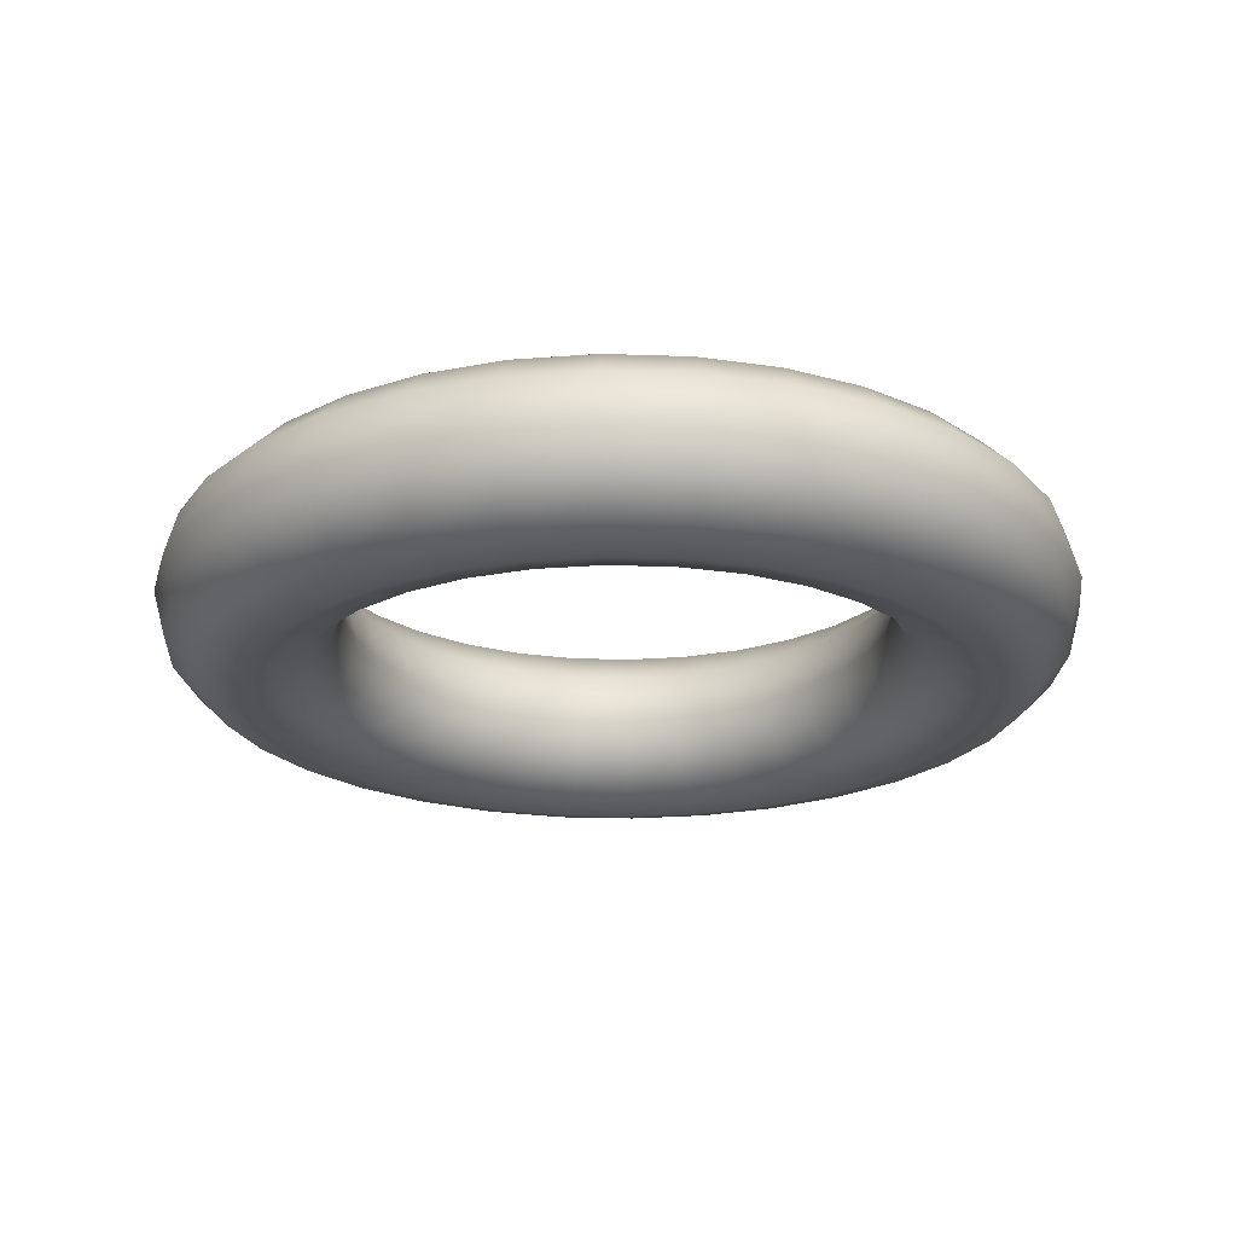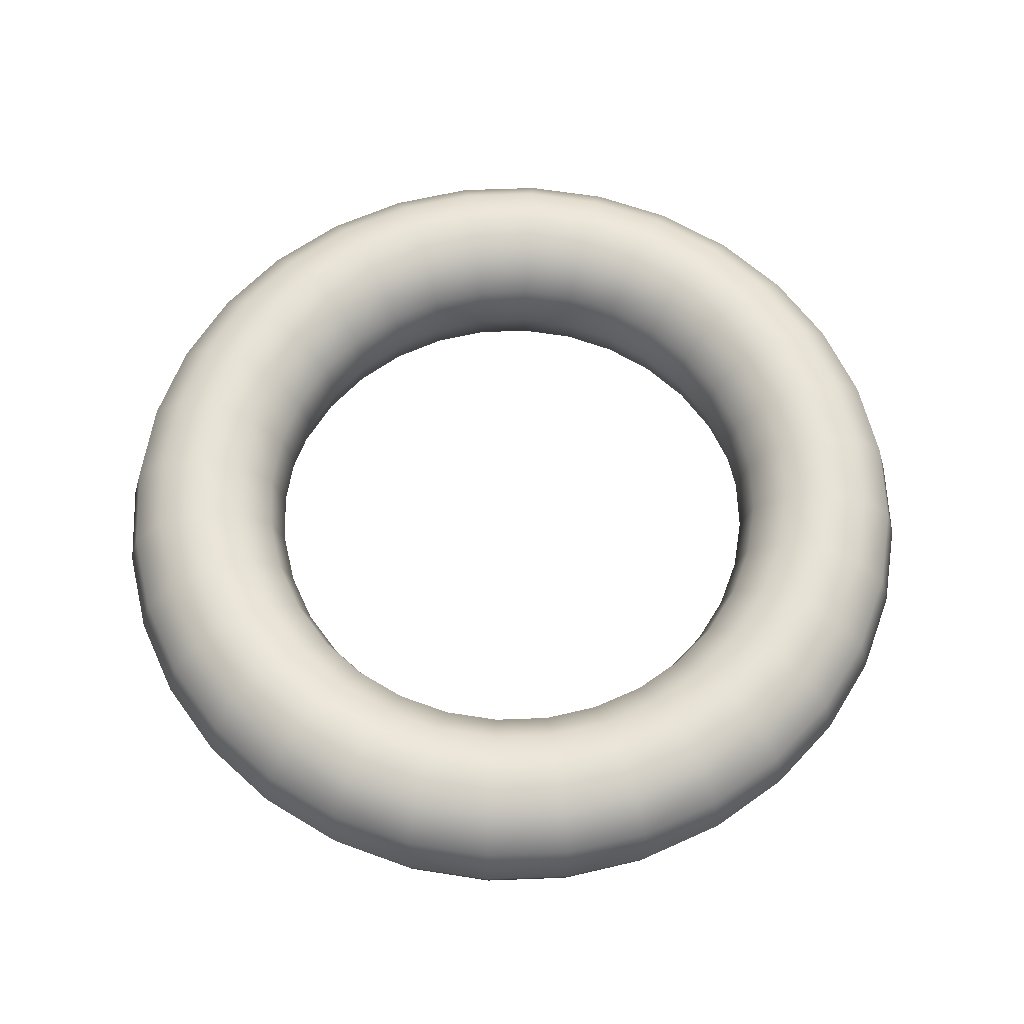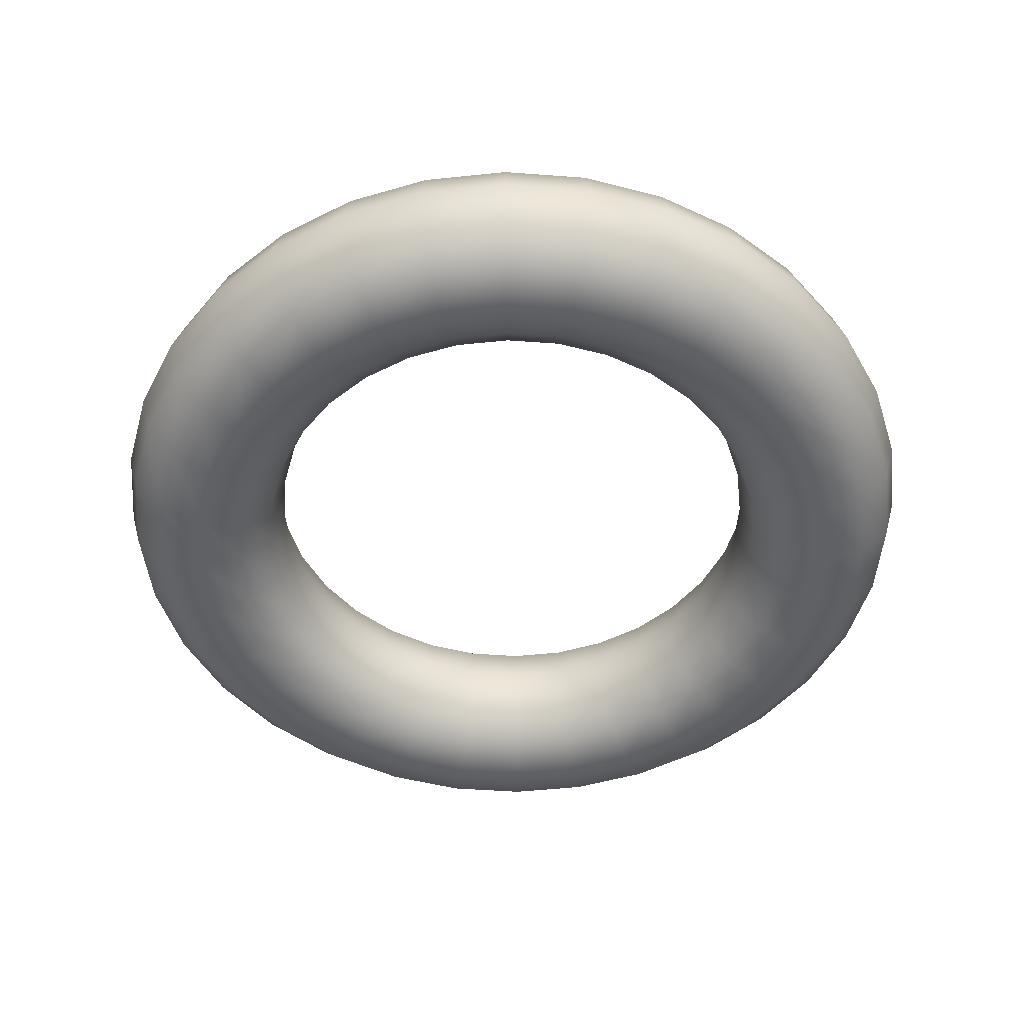
<metadata>
{"format":"obj","ext":"obj","renderer":"f3d","projection":"perspective","resolution":1024,"background":"white","views":[{"elev":-22.0,"azim":148.4,"up":"+Y"},{"elev":62.8,"azim":-97.8,"up":"+Y"},{"elev":-49.7,"azim":-122.8,"up":"+Y"}]}
</metadata>
<code>
o Torus
v 2.188 0 0
v 2.129 0.2188 0
v 1.969 0.3789 0
v 1.75 0.4375 0
v 1.531 0.3789 0
v 1.371 0.2188 0
v 1.312 0 0
v 1.371 -0.2188 0
v 1.531 -0.3789 0
v 1.75 -0.4375 0
v 1.969 -0.3789 0
v 2.129 -0.2188 0
v 2.145 0 -0.4268
v 2.088 0.2188 -0.4153
v 1.931 0.3789 -0.3841
v 1.716 0.4375 -0.3414
v 1.502 0.3789 -0.2987
v 1.345 0.2188 -0.2675
v 1.287 0 -0.2561
v 1.345 -0.2188 -0.2675
v 1.502 -0.3789 -0.2987
v 1.716 -0.4375 -0.3414
v 1.931 -0.3789 -0.3841
v 2.088 -0.2188 -0.4153
v 2.021 0 -0.8371
v 1.967 0.2188 -0.8147
v 1.819 0.3789 -0.7534
v 1.617 0.4375 -0.6697
v 1.415 0.3789 -0.586
v 1.267 0.2188 -0.5247
v 1.213 0 -0.5023
v 1.267 -0.2188 -0.5247
v 1.415 -0.3789 -0.586
v 1.617 -0.4375 -0.6697
v 1.819 -0.3789 -0.7534
v 1.967 -0.2188 -0.8147
v 1.819 0 -1.215
v 1.77 0.2188 -1.183
v 1.637 0.3789 -1.094
v 1.455 0.4375 -0.9722
v 1.273 0.3789 -0.8507
v 1.14 0.2188 -0.7618
v 1.091 0 -0.7292
v 1.14 -0.2188 -0.7618
v 1.273 -0.3789 -0.8507
v 1.455 -0.4375 -0.9722
v 1.637 -0.3789 -1.094
v 1.77 -0.2188 -1.183
v 1.547 0 -1.547
v 1.505 0.2188 -1.505
v 1.392 0.3789 -1.392
v 1.237 0.4375 -1.237
v 1.083 0.3789 -1.083
v 0.9695 0.2188 -0.9695
v 0.9281 0 -0.9281
v 0.9695 -0.2188 -0.9695
v 1.083 -0.3789 -1.083
v 1.237 -0.4375 -1.237
v 1.392 -0.3789 -1.392
v 1.505 -0.2188 -1.505
v 1.215 0 -1.819
v 1.183 0.2188 -1.77
v 1.094 0.3789 -1.637
v 0.9722 0.4375 -1.455
v 0.8507 0.3789 -1.273
v 0.7618 0.2188 -1.14
v 0.7292 0 -1.091
v 0.7618 -0.2188 -1.14
v 0.8507 -0.3789 -1.273
v 0.9722 -0.4375 -1.455
v 1.094 -0.3789 -1.637
v 1.183 -0.2188 -1.77
v 0.8371 0 -2.021
v 0.8147 0.2188 -1.967
v 0.7534 0.3789 -1.819
v 0.6697 0.4375 -1.617
v 0.586 0.3789 -1.415
v 0.5247 0.2188 -1.267
v 0.5023 0 -1.213
v 0.5247 -0.2188 -1.267
v 0.586 -0.3789 -1.415
v 0.6697 -0.4375 -1.617
v 0.7534 -0.3789 -1.819
v 0.8147 -0.2188 -1.967
v 0.4268 0 -2.145
v 0.4153 0.2188 -2.088
v 0.3841 0.3789 -1.931
v 0.3414 0.4375 -1.716
v 0.2987 0.3789 -1.502
v 0.2675 0.2188 -1.345
v 0.2561 0 -1.287
v 0.2675 -0.2188 -1.345
v 0.2987 -0.3789 -1.502
v 0.3414 -0.4375 -1.716
v 0.3841 -0.3789 -1.931
v 0.4153 -0.2188 -2.088
v 0 0 -2.188
v 0 0.2188 -2.129
v 0 0.3789 -1.969
v 0 0.4375 -1.75
v 0 0.3789 -1.531
v 0 0.2188 -1.371
v 0 0 -1.312
v 0 -0.2188 -1.371
v 0 -0.3789 -1.531
v 0 -0.4375 -1.75
v 0 -0.3789 -1.969
v 0 -0.2188 -2.129
v -0.4268 0 -2.145
v -0.4153 0.2188 -2.088
v -0.3841 0.3789 -1.931
v -0.3414 0.4375 -1.716
v -0.2987 0.3789 -1.502
v -0.2675 0.2188 -1.345
v -0.2561 0 -1.287
v -0.2675 -0.2188 -1.345
v -0.2987 -0.3789 -1.502
v -0.3414 -0.4375 -1.716
v -0.3841 -0.3789 -1.931
v -0.4153 -0.2188 -2.088
v -0.8371 0 -2.021
v -0.8147 0.2188 -1.967
v -0.7534 0.3789 -1.819
v -0.6697 0.4375 -1.617
v -0.586 0.3789 -1.415
v -0.5247 0.2188 -1.267
v -0.5023 0 -1.213
v -0.5247 -0.2188 -1.267
v -0.586 -0.3789 -1.415
v -0.6697 -0.4375 -1.617
v -0.7534 -0.3789 -1.819
v -0.8147 -0.2188 -1.967
v -1.215 0 -1.819
v -1.183 0.2188 -1.77
v -1.094 0.3789 -1.637
v -0.9722 0.4375 -1.455
v -0.8507 0.3789 -1.273
v -0.7618 0.2188 -1.14
v -0.7292 0 -1.091
v -0.7618 -0.2188 -1.14
v -0.8507 -0.3789 -1.273
v -0.9722 -0.4375 -1.455
v -1.094 -0.3789 -1.637
v -1.183 -0.2188 -1.77
v -1.547 0 -1.547
v -1.505 0.2188 -1.505
v -1.392 0.3789 -1.392
v -1.237 0.4375 -1.237
v -1.083 0.3789 -1.083
v -0.9695 0.2188 -0.9695
v -0.9281 0 -0.9281
v -0.9695 -0.2188 -0.9695
v -1.083 -0.3789 -1.083
v -1.237 -0.4375 -1.237
v -1.392 -0.3789 -1.392
v -1.505 -0.2188 -1.505
v -1.819 0 -1.215
v -1.77 0.2188 -1.183
v -1.637 0.3789 -1.094
v -1.455 0.4375 -0.9722
v -1.273 0.3789 -0.8507
v -1.14 0.2188 -0.7618
v -1.091 0 -0.7292
v -1.14 -0.2188 -0.7618
v -1.273 -0.3789 -0.8507
v -1.455 -0.4375 -0.9722
v -1.637 -0.3789 -1.094
v -1.77 -0.2188 -1.183
v -2.021 0 -0.8371
v -1.967 0.2188 -0.8147
v -1.819 0.3789 -0.7534
v -1.617 0.4375 -0.6697
v -1.415 0.3789 -0.586
v -1.267 0.2188 -0.5247
v -1.213 0 -0.5023
v -1.267 -0.2188 -0.5247
v -1.415 -0.3789 -0.586
v -1.617 -0.4375 -0.6697
v -1.819 -0.3789 -0.7534
v -1.967 -0.2188 -0.8147
v -2.145 0 -0.4268
v -2.088 0.2188 -0.4153
v -1.931 0.3789 -0.3841
v -1.716 0.4375 -0.3414
v -1.502 0.3789 -0.2987
v -1.345 0.2188 -0.2675
v -1.287 0 -0.2561
v -1.345 -0.2188 -0.2675
v -1.502 -0.3789 -0.2987
v -1.716 -0.4375 -0.3414
v -1.931 -0.3789 -0.3841
v -2.088 -0.2188 -0.4153
v -2.188 0 -0
v -2.129 0.2188 -0
v -1.969 0.3789 -0
v -1.75 0.4375 -0
v -1.531 0.3789 -0
v -1.371 0.2188 -0
v -1.312 0 -0
v -1.371 -0.2188 -0
v -1.531 -0.3789 -0
v -1.75 -0.4375 -0
v -1.969 -0.3789 -0
v -2.129 -0.2188 -0
v -2.145 0 0.4268
v -2.088 0.2188 0.4153
v -1.931 0.3789 0.3841
v -1.716 0.4375 0.3414
v -1.502 0.3789 0.2987
v -1.345 0.2188 0.2675
v -1.287 0 0.2561
v -1.345 -0.2188 0.2675
v -1.502 -0.3789 0.2987
v -1.716 -0.4375 0.3414
v -1.931 -0.3789 0.3841
v -2.088 -0.2188 0.4153
v -2.021 0 0.8371
v -1.967 0.2188 0.8147
v -1.819 0.3789 0.7534
v -1.617 0.4375 0.6697
v -1.415 0.3789 0.586
v -1.267 0.2188 0.5247
v -1.213 0 0.5023
v -1.267 -0.2188 0.5247
v -1.415 -0.3789 0.586
v -1.617 -0.4375 0.6697
v -1.819 -0.3789 0.7534
v -1.967 -0.2188 0.8147
v -1.819 0 1.215
v -1.77 0.2188 1.183
v -1.637 0.3789 1.094
v -1.455 0.4375 0.9722
v -1.273 0.3789 0.8507
v -1.14 0.2188 0.7618
v -1.091 0 0.7292
v -1.14 -0.2188 0.7618
v -1.273 -0.3789 0.8507
v -1.455 -0.4375 0.9722
v -1.637 -0.3789 1.094
v -1.77 -0.2188 1.183
v -1.547 0 1.547
v -1.505 0.2188 1.505
v -1.392 0.3789 1.392
v -1.237 0.4375 1.237
v -1.083 0.3789 1.083
v -0.9695 0.2188 0.9695
v -0.9281 0 0.9281
v -0.9695 -0.2188 0.9695
v -1.083 -0.3789 1.083
v -1.237 -0.4375 1.237
v -1.392 -0.3789 1.392
v -1.505 -0.2188 1.505
v -1.215 0 1.819
v -1.183 0.2188 1.77
v -1.094 0.3789 1.637
v -0.9722 0.4375 1.455
v -0.8507 0.3789 1.273
v -0.7618 0.2188 1.14
v -0.7292 0 1.091
v -0.7618 -0.2188 1.14
v -0.8507 -0.3789 1.273
v -0.9722 -0.4375 1.455
v -1.094 -0.3789 1.637
v -1.183 -0.2188 1.77
v -0.8371 0 2.021
v -0.8147 0.2188 1.967
v -0.7534 0.3789 1.819
v -0.6697 0.4375 1.617
v -0.586 0.3789 1.415
v -0.5247 0.2188 1.267
v -0.5023 0 1.213
v -0.5247 -0.2188 1.267
v -0.586 -0.3789 1.415
v -0.6697 -0.4375 1.617
v -0.7534 -0.3789 1.819
v -0.8147 -0.2188 1.967
v -0.4268 0 2.145
v -0.4153 0.2188 2.088
v -0.3841 0.3789 1.931
v -0.3414 0.4375 1.716
v -0.2987 0.3789 1.502
v -0.2675 0.2188 1.345
v -0.2561 0 1.287
v -0.2675 -0.2188 1.345
v -0.2987 -0.3789 1.502
v -0.3414 -0.4375 1.716
v -0.3841 -0.3789 1.931
v -0.4153 -0.2188 2.088
v 0 0 2.188
v 0 0.2188 2.129
v 0 0.3789 1.969
v 0 0.4375 1.75
v 0 0.3789 1.531
v 0 0.2188 1.371
v 0 0 1.312
v 0 -0.2188 1.371
v 0 -0.3789 1.531
v 0 -0.4375 1.75
v 0 -0.3789 1.969
v 0 -0.2188 2.129
v 0.4268 0 2.145
v 0.4153 0.2188 2.088
v 0.3841 0.3789 1.931
v 0.3414 0.4375 1.716
v 0.2987 0.3789 1.502
v 0.2675 0.2188 1.345
v 0.2561 0 1.287
v 0.2675 -0.2188 1.345
v 0.2987 -0.3789 1.502
v 0.3414 -0.4375 1.716
v 0.3841 -0.3789 1.931
v 0.4153 -0.2188 2.088
v 0.8371 0 2.021
v 0.8147 0.2188 1.967
v 0.7534 0.3789 1.819
v 0.6697 0.4375 1.617
v 0.586 0.3789 1.415
v 0.5247 0.2188 1.267
v 0.5023 0 1.213
v 0.5247 -0.2188 1.267
v 0.586 -0.3789 1.415
v 0.6697 -0.4375 1.617
v 0.7534 -0.3789 1.819
v 0.8147 -0.2188 1.967
v 1.215 0 1.819
v 1.183 0.2188 1.77
v 1.094 0.3789 1.637
v 0.9722 0.4375 1.455
v 0.8507 0.3789 1.273
v 0.7618 0.2188 1.14
v 0.7292 0 1.091
v 0.7618 -0.2188 1.14
v 0.8507 -0.3789 1.273
v 0.9722 -0.4375 1.455
v 1.094 -0.3789 1.637
v 1.183 -0.2188 1.77
v 1.547 0 1.547
v 1.505 0.2188 1.505
v 1.392 0.3789 1.392
v 1.237 0.4375 1.237
v 1.083 0.3789 1.083
v 0.9695 0.2188 0.9695
v 0.9281 0 0.9281
v 0.9695 -0.2188 0.9695
v 1.083 -0.3789 1.083
v 1.237 -0.4375 1.237
v 1.392 -0.3789 1.392
v 1.505 -0.2188 1.505
v 1.819 0 1.215
v 1.77 0.2188 1.183
v 1.637 0.3789 1.094
v 1.455 0.4375 0.9722
v 1.273 0.3789 0.8507
v 1.14 0.2188 0.7618
v 1.091 0 0.7292
v 1.14 -0.2188 0.7618
v 1.273 -0.3789 0.8507
v 1.455 -0.4375 0.9722
v 1.637 -0.3789 1.094
v 1.77 -0.2188 1.183
v 2.021 0 0.8371
v 1.967 0.2188 0.8147
v 1.819 0.3789 0.7534
v 1.617 0.4375 0.6697
v 1.415 0.3789 0.586
v 1.267 0.2188 0.5247
v 1.213 0 0.5023
v 1.267 -0.2188 0.5247
v 1.415 -0.3789 0.586
v 1.617 -0.4375 0.6697
v 1.819 -0.3789 0.7534
v 1.967 -0.2188 0.8147
v 2.145 0 0.4268
v 2.088 0.2188 0.4153
v 1.931 0.3789 0.3841
v 1.716 0.4375 0.3414
v 1.502 0.3789 0.2987
v 1.345 0.2188 0.2675
v 1.287 0 0.2561
v 1.345 -0.2188 0.2675
v 1.502 -0.3789 0.2987
v 1.716 -0.4375 0.3414
v 1.931 -0.3789 0.3841
v 2.088 -0.2188 0.4153
f 1 13 14 2
f 2 14 15 3
f 3 15 16 4
f 4 16 17 5
f 5 17 18 6
f 6 18 19 7
f 7 19 20 8
f 8 20 21 9
f 9 21 22 10
f 10 22 23 11
f 11 23 24 12
f 12 24 13 1
f 13 25 26 14
f 14 26 27 15
f 15 27 28 16
f 16 28 29 17
f 17 29 30 18
f 18 30 31 19
f 19 31 32 20
f 20 32 33 21
f 21 33 34 22
f 22 34 35 23
f 23 35 36 24
f 24 36 25 13
f 25 37 38 26
f 26 38 39 27
f 27 39 40 28
f 28 40 41 29
f 29 41 42 30
f 30 42 43 31
f 31 43 44 32
f 32 44 45 33
f 33 45 46 34
f 34 46 47 35
f 35 47 48 36
f 36 48 37 25
f 37 49 50 38
f 38 50 51 39
f 39 51 52 40
f 40 52 53 41
f 41 53 54 42
f 42 54 55 43
f 43 55 56 44
f 44 56 57 45
f 45 57 58 46
f 46 58 59 47
f 47 59 60 48
f 48 60 49 37
f 49 61 62 50
f 50 62 63 51
f 51 63 64 52
f 52 64 65 53
f 53 65 66 54
f 54 66 67 55
f 55 67 68 56
f 56 68 69 57
f 57 69 70 58
f 58 70 71 59
f 59 71 72 60
f 60 72 61 49
f 61 73 74 62
f 62 74 75 63
f 63 75 76 64
f 64 76 77 65
f 65 77 78 66
f 66 78 79 67
f 67 79 80 68
f 68 80 81 69
f 69 81 82 70
f 70 82 83 71
f 71 83 84 72
f 72 84 73 61
f 73 85 86 74
f 74 86 87 75
f 75 87 88 76
f 76 88 89 77
f 77 89 90 78
f 78 90 91 79
f 79 91 92 80
f 80 92 93 81
f 81 93 94 82
f 82 94 95 83
f 83 95 96 84
f 84 96 85 73
f 85 97 98 86
f 86 98 99 87
f 87 99 100 88
f 88 100 101 89
f 89 101 102 90
f 90 102 103 91
f 91 103 104 92
f 92 104 105 93
f 93 105 106 94
f 94 106 107 95
f 95 107 108 96
f 96 108 97 85
f 97 109 110 98
f 98 110 111 99
f 99 111 112 100
f 100 112 113 101
f 101 113 114 102
f 102 114 115 103
f 103 115 116 104
f 104 116 117 105
f 105 117 118 106
f 106 118 119 107
f 107 119 120 108
f 108 120 109 97
f 109 121 122 110
f 110 122 123 111
f 111 123 124 112
f 112 124 125 113
f 113 125 126 114
f 114 126 127 115
f 115 127 128 116
f 116 128 129 117
f 117 129 130 118
f 118 130 131 119
f 119 131 132 120
f 120 132 121 109
f 121 133 134 122
f 122 134 135 123
f 123 135 136 124
f 124 136 137 125
f 125 137 138 126
f 126 138 139 127
f 127 139 140 128
f 128 140 141 129
f 129 141 142 130
f 130 142 143 131
f 131 143 144 132
f 132 144 133 121
f 133 145 146 134
f 134 146 147 135
f 135 147 148 136
f 136 148 149 137
f 137 149 150 138
f 138 150 151 139
f 139 151 152 140
f 140 152 153 141
f 141 153 154 142
f 142 154 155 143
f 143 155 156 144
f 144 156 145 133
f 145 157 158 146
f 146 158 159 147
f 147 159 160 148
f 148 160 161 149
f 149 161 162 150
f 150 162 163 151
f 151 163 164 152
f 152 164 165 153
f 153 165 166 154
f 154 166 167 155
f 155 167 168 156
f 156 168 157 145
f 157 169 170 158
f 158 170 171 159
f 159 171 172 160
f 160 172 173 161
f 161 173 174 162
f 162 174 175 163
f 163 175 176 164
f 164 176 177 165
f 165 177 178 166
f 166 178 179 167
f 167 179 180 168
f 168 180 169 157
f 169 181 182 170
f 170 182 183 171
f 171 183 184 172
f 172 184 185 173
f 173 185 186 174
f 174 186 187 175
f 175 187 188 176
f 176 188 189 177
f 177 189 190 178
f 178 190 191 179
f 179 191 192 180
f 180 192 181 169
f 181 193 194 182
f 182 194 195 183
f 183 195 196 184
f 184 196 197 185
f 185 197 198 186
f 186 198 199 187
f 187 199 200 188
f 188 200 201 189
f 189 201 202 190
f 190 202 203 191
f 191 203 204 192
f 192 204 193 181
f 193 205 206 194
f 194 206 207 195
f 195 207 208 196
f 196 208 209 197
f 197 209 210 198
f 198 210 211 199
f 199 211 212 200
f 200 212 213 201
f 201 213 214 202
f 202 214 215 203
f 203 215 216 204
f 204 216 205 193
f 205 217 218 206
f 206 218 219 207
f 207 219 220 208
f 208 220 221 209
f 209 221 222 210
f 210 222 223 211
f 211 223 224 212
f 212 224 225 213
f 213 225 226 214
f 214 226 227 215
f 215 227 228 216
f 216 228 217 205
f 217 229 230 218
f 218 230 231 219
f 219 231 232 220
f 220 232 233 221
f 221 233 234 222
f 222 234 235 223
f 223 235 236 224
f 224 236 237 225
f 225 237 238 226
f 226 238 239 227
f 227 239 240 228
f 228 240 229 217
f 229 241 242 230
f 230 242 243 231
f 231 243 244 232
f 232 244 245 233
f 233 245 246 234
f 234 246 247 235
f 235 247 248 236
f 236 248 249 237
f 237 249 250 238
f 238 250 251 239
f 239 251 252 240
f 240 252 241 229
f 241 253 254 242
f 242 254 255 243
f 243 255 256 244
f 244 256 257 245
f 245 257 258 246
f 246 258 259 247
f 247 259 260 248
f 248 260 261 249
f 249 261 262 250
f 250 262 263 251
f 251 263 264 252
f 252 264 253 241
f 253 265 266 254
f 254 266 267 255
f 255 267 268 256
f 256 268 269 257
f 257 269 270 258
f 258 270 271 259
f 259 271 272 260
f 260 272 273 261
f 261 273 274 262
f 262 274 275 263
f 263 275 276 264
f 264 276 265 253
f 265 277 278 266
f 266 278 279 267
f 267 279 280 268
f 268 280 281 269
f 269 281 282 270
f 270 282 283 271
f 271 283 284 272
f 272 284 285 273
f 273 285 286 274
f 274 286 287 275
f 275 287 288 276
f 276 288 277 265
f 277 289 290 278
f 278 290 291 279
f 279 291 292 280
f 280 292 293 281
f 281 293 294 282
f 282 294 295 283
f 283 295 296 284
f 284 296 297 285
f 285 297 298 286
f 286 298 299 287
f 287 299 300 288
f 288 300 289 277
f 289 301 302 290
f 290 302 303 291
f 291 303 304 292
f 292 304 305 293
f 293 305 306 294
f 294 306 307 295
f 295 307 308 296
f 296 308 309 297
f 297 309 310 298
f 298 310 311 299
f 299 311 312 300
f 300 312 301 289
f 301 313 314 302
f 302 314 315 303
f 303 315 316 304
f 304 316 317 305
f 305 317 318 306
f 306 318 319 307
f 307 319 320 308
f 308 320 321 309
f 309 321 322 310
f 310 322 323 311
f 311 323 324 312
f 312 324 313 301
f 313 325 326 314
f 314 326 327 315
f 315 327 328 316
f 316 328 329 317
f 317 329 330 318
f 318 330 331 319
f 319 331 332 320
f 320 332 333 321
f 321 333 334 322
f 322 334 335 323
f 323 335 336 324
f 324 336 325 313
f 325 337 338 326
f 326 338 339 327
f 327 339 340 328
f 328 340 341 329
f 329 341 342 330
f 330 342 343 331
f 331 343 344 332
f 332 344 345 333
f 333 345 346 334
f 334 346 347 335
f 335 347 348 336
f 336 348 337 325
f 337 349 350 338
f 338 350 351 339
f 339 351 352 340
f 340 352 353 341
f 341 353 354 342
f 342 354 355 343
f 343 355 356 344
f 344 356 357 345
f 345 357 358 346
f 346 358 359 347
f 347 359 360 348
f 348 360 349 337
f 349 361 362 350
f 350 362 363 351
f 351 363 364 352
f 352 364 365 353
f 353 365 366 354
f 354 366 367 355
f 355 367 368 356
f 356 368 369 357
f 357 369 370 358
f 358 370 371 359
f 359 371 372 360
f 360 372 361 349
f 361 373 374 362
f 362 374 375 363
f 363 375 376 364
f 364 376 377 365
f 365 377 378 366
f 366 378 379 367
f 367 379 380 368
f 368 380 381 369
f 369 381 382 370
f 370 382 383 371
f 371 383 384 372
f 372 384 373 361
f 373 1 2 374
f 374 2 3 375
f 375 3 4 376
f 376 4 5 377
f 377 5 6 378
f 378 6 7 379
f 379 7 8 380
f 380 8 9 381
f 381 9 10 382
f 382 10 11 383
f 383 11 12 384
f 384 12 1 373

</code>
